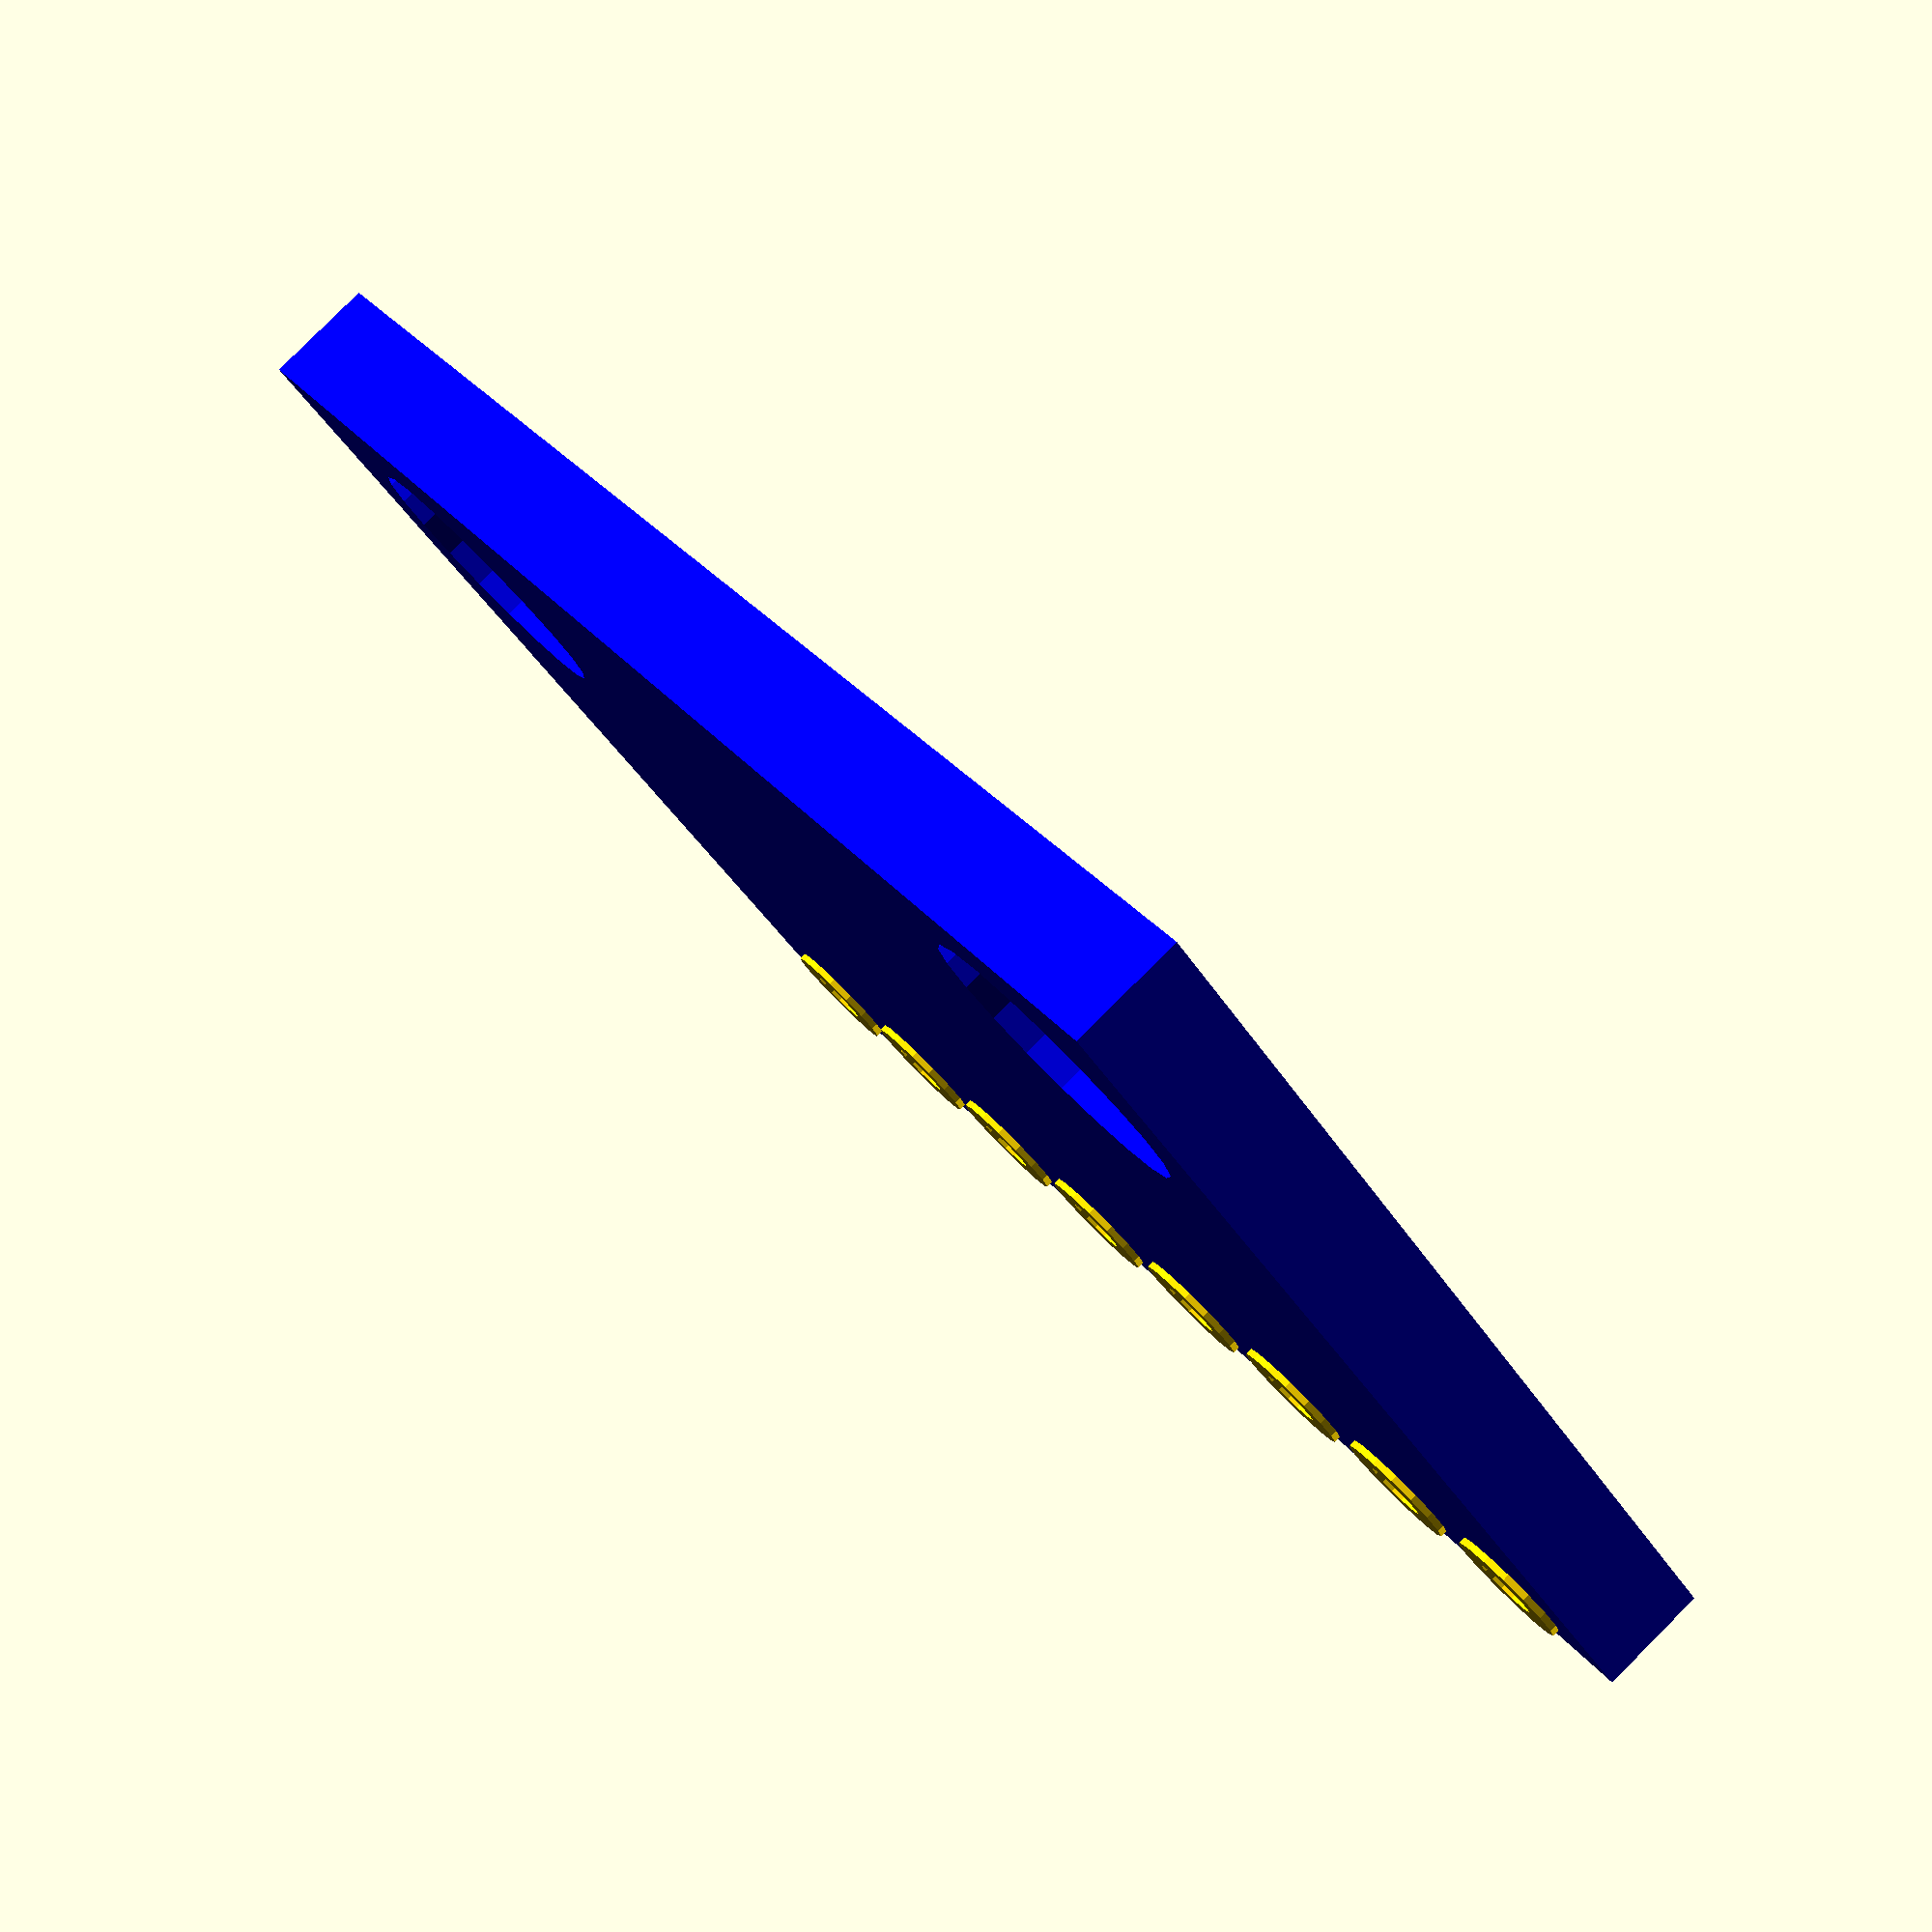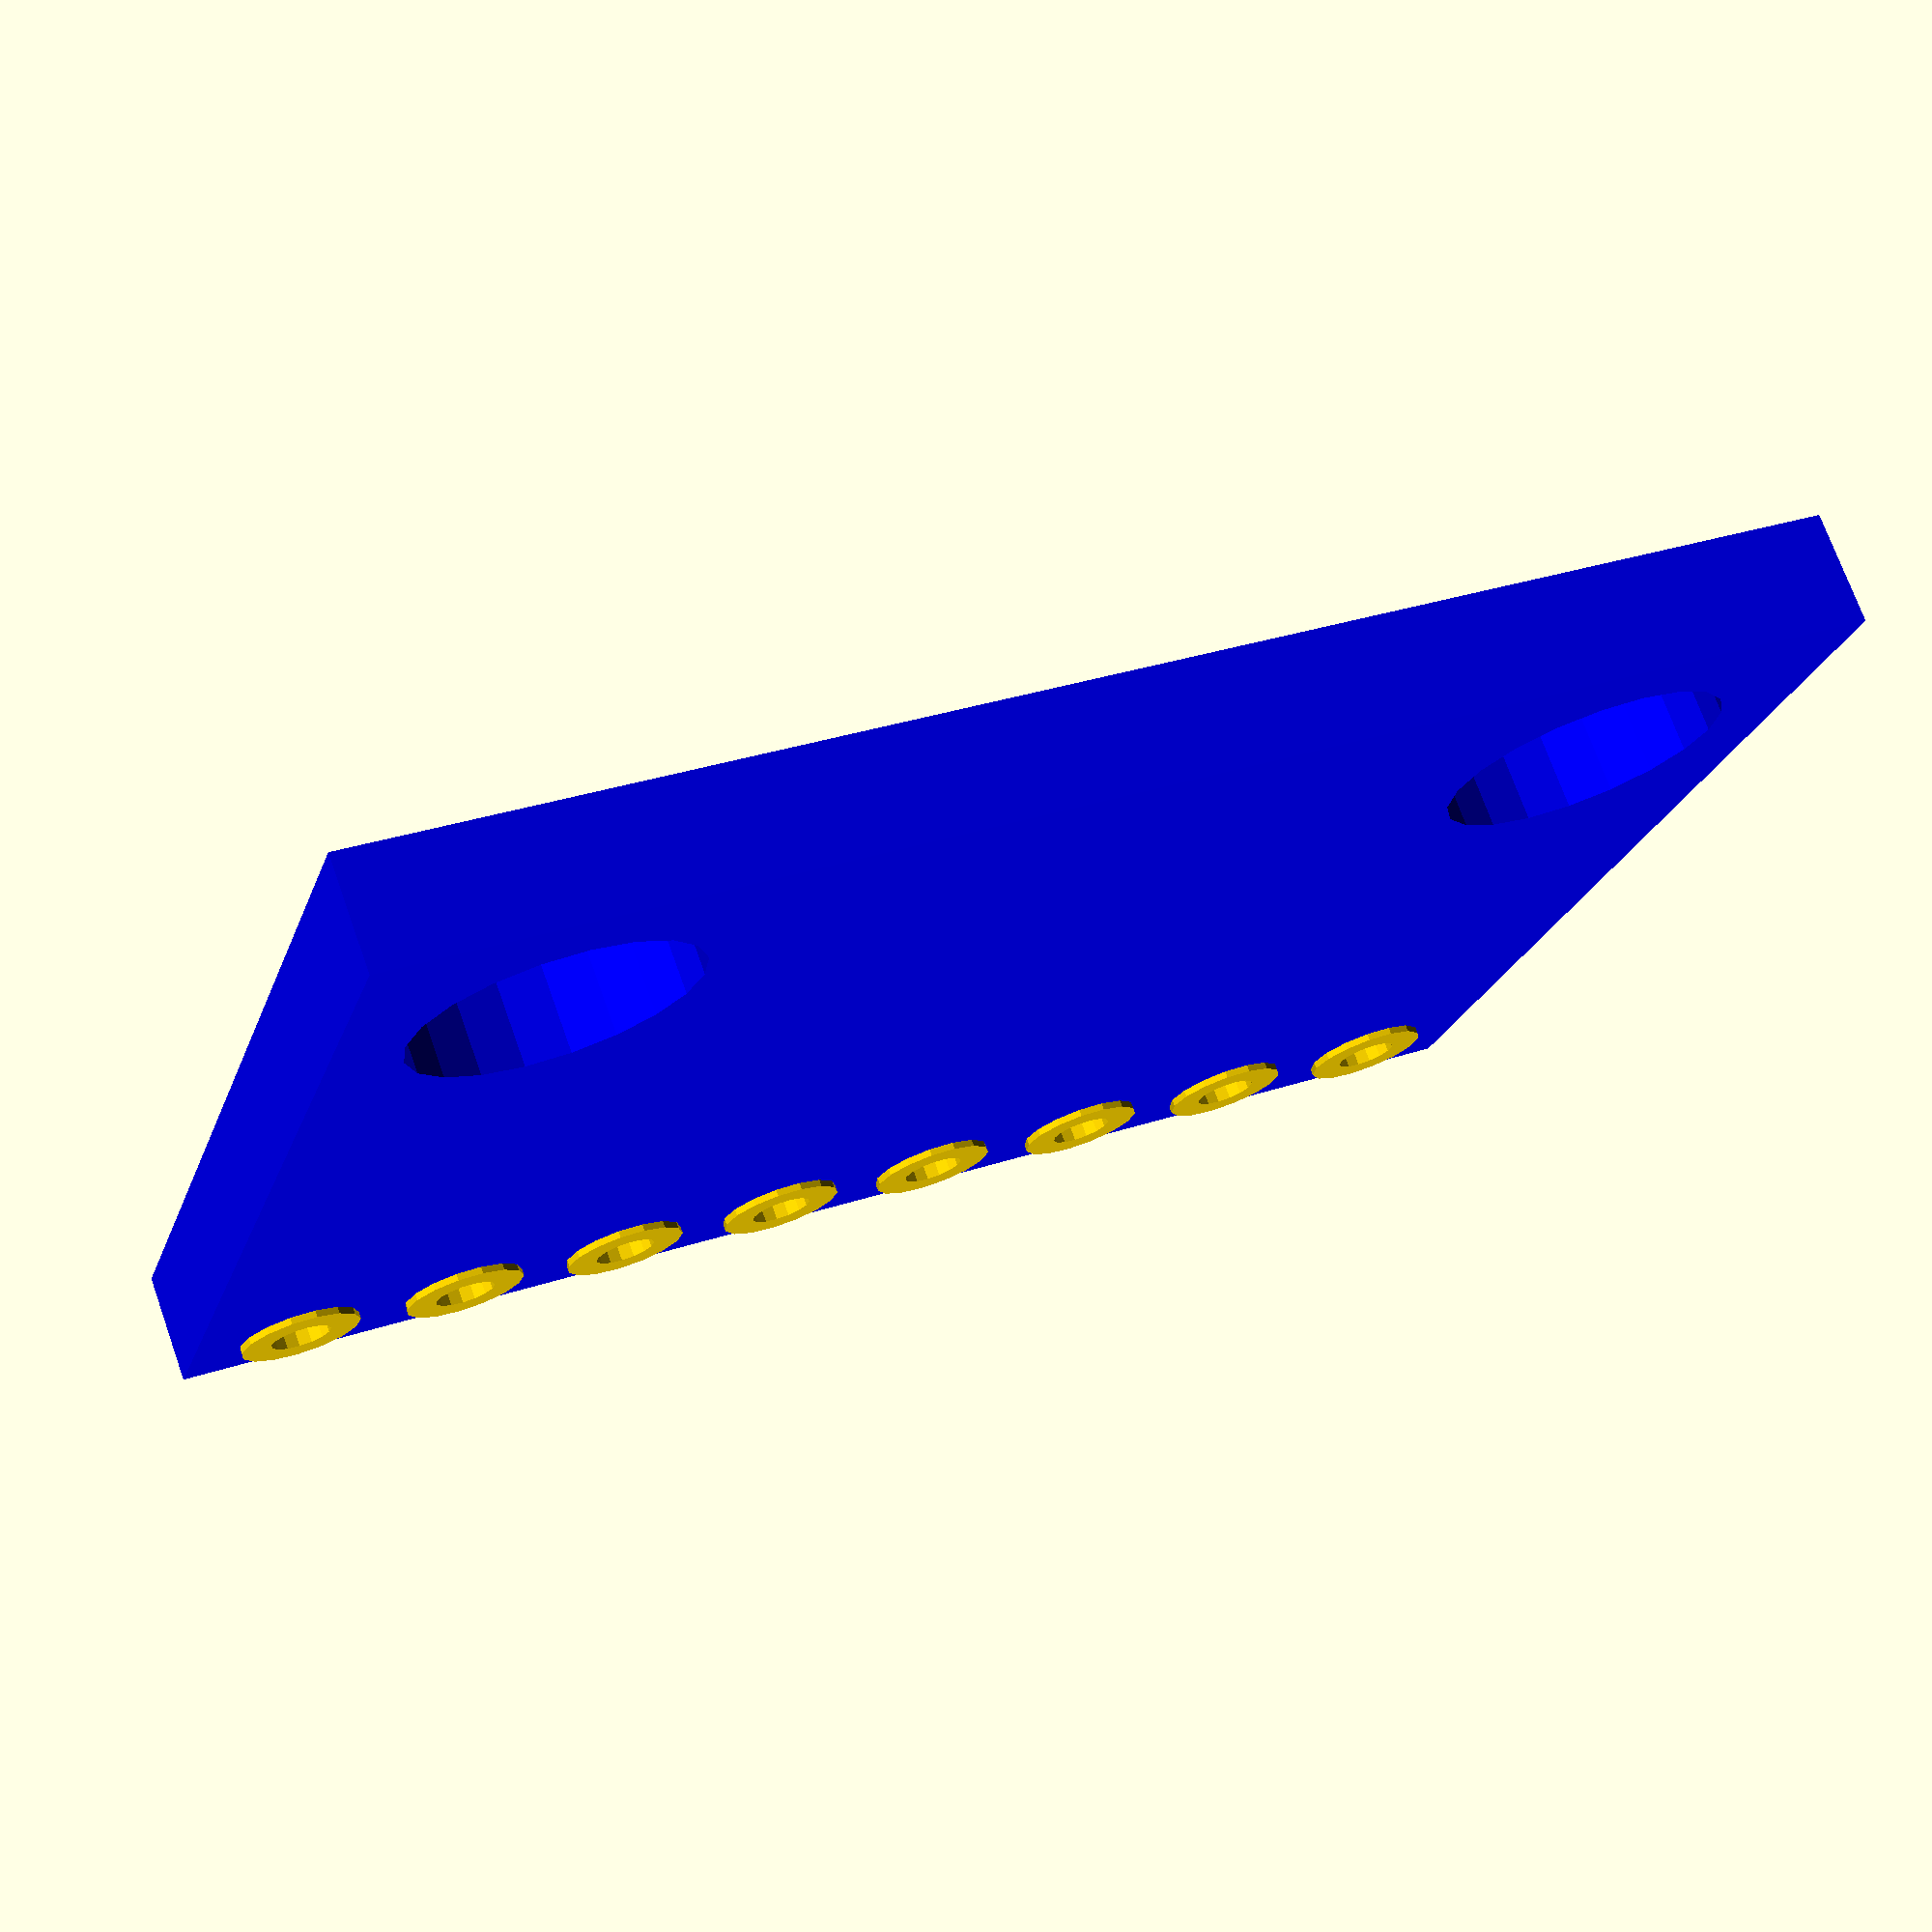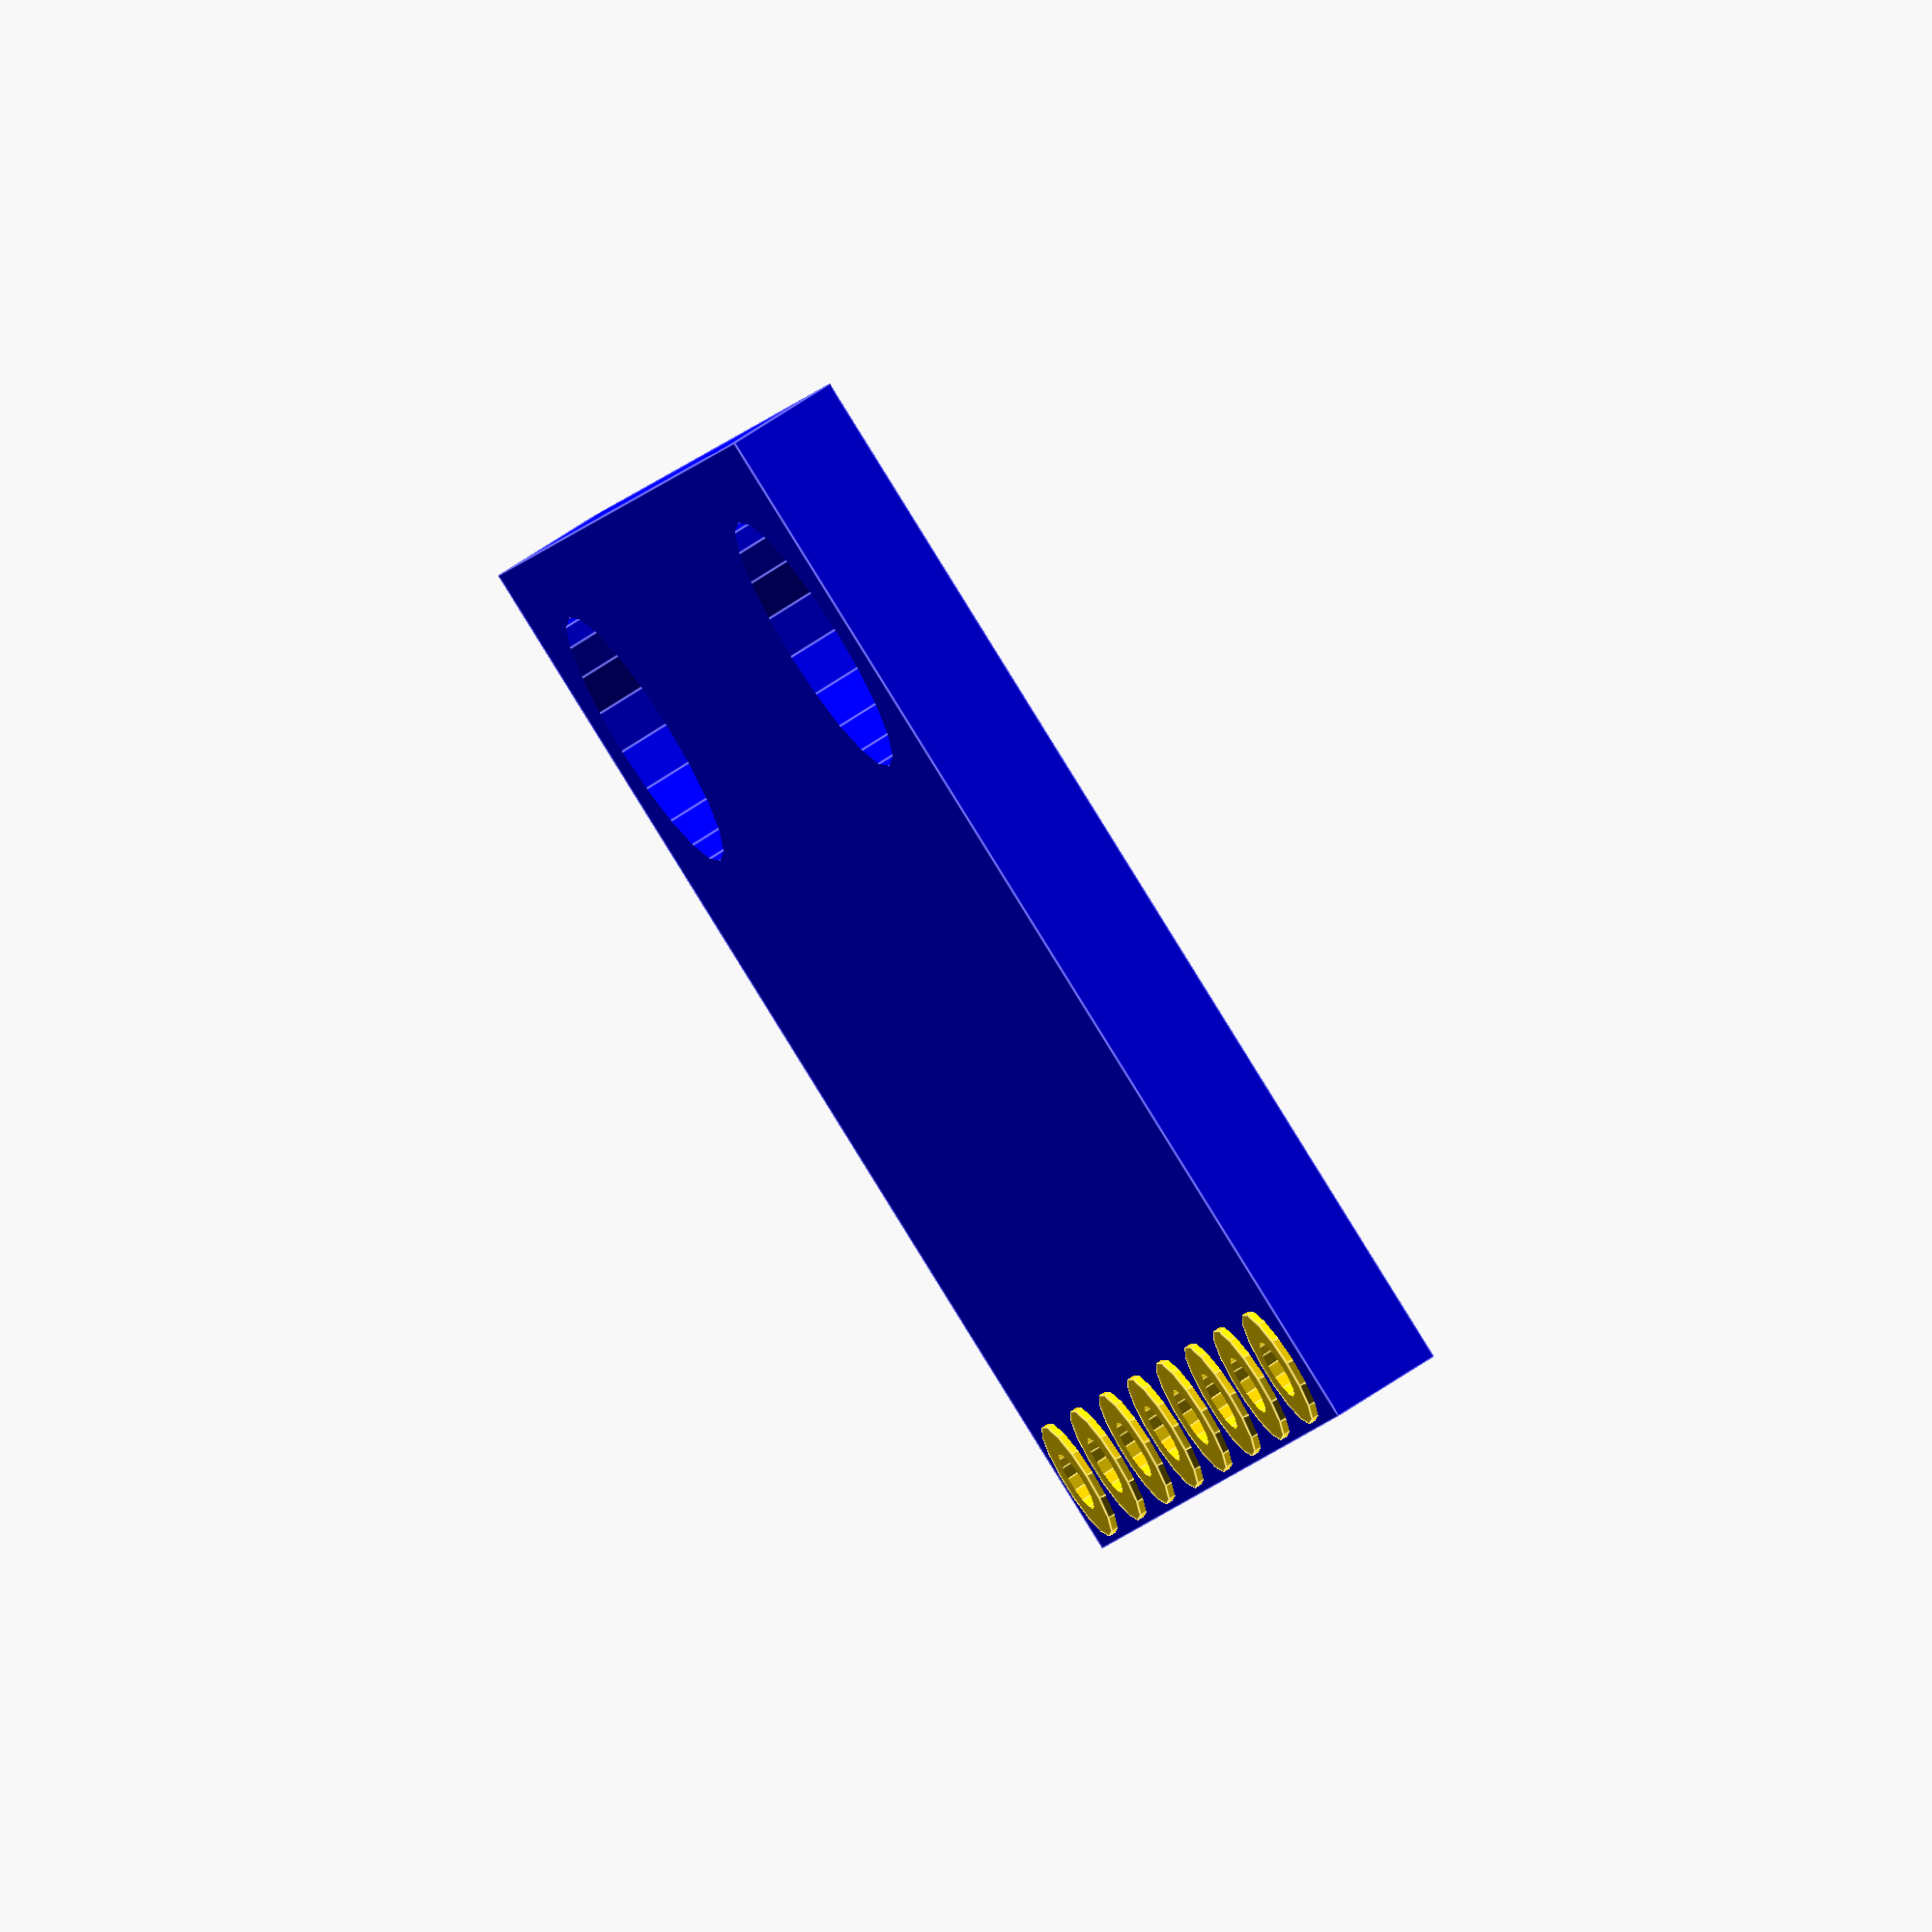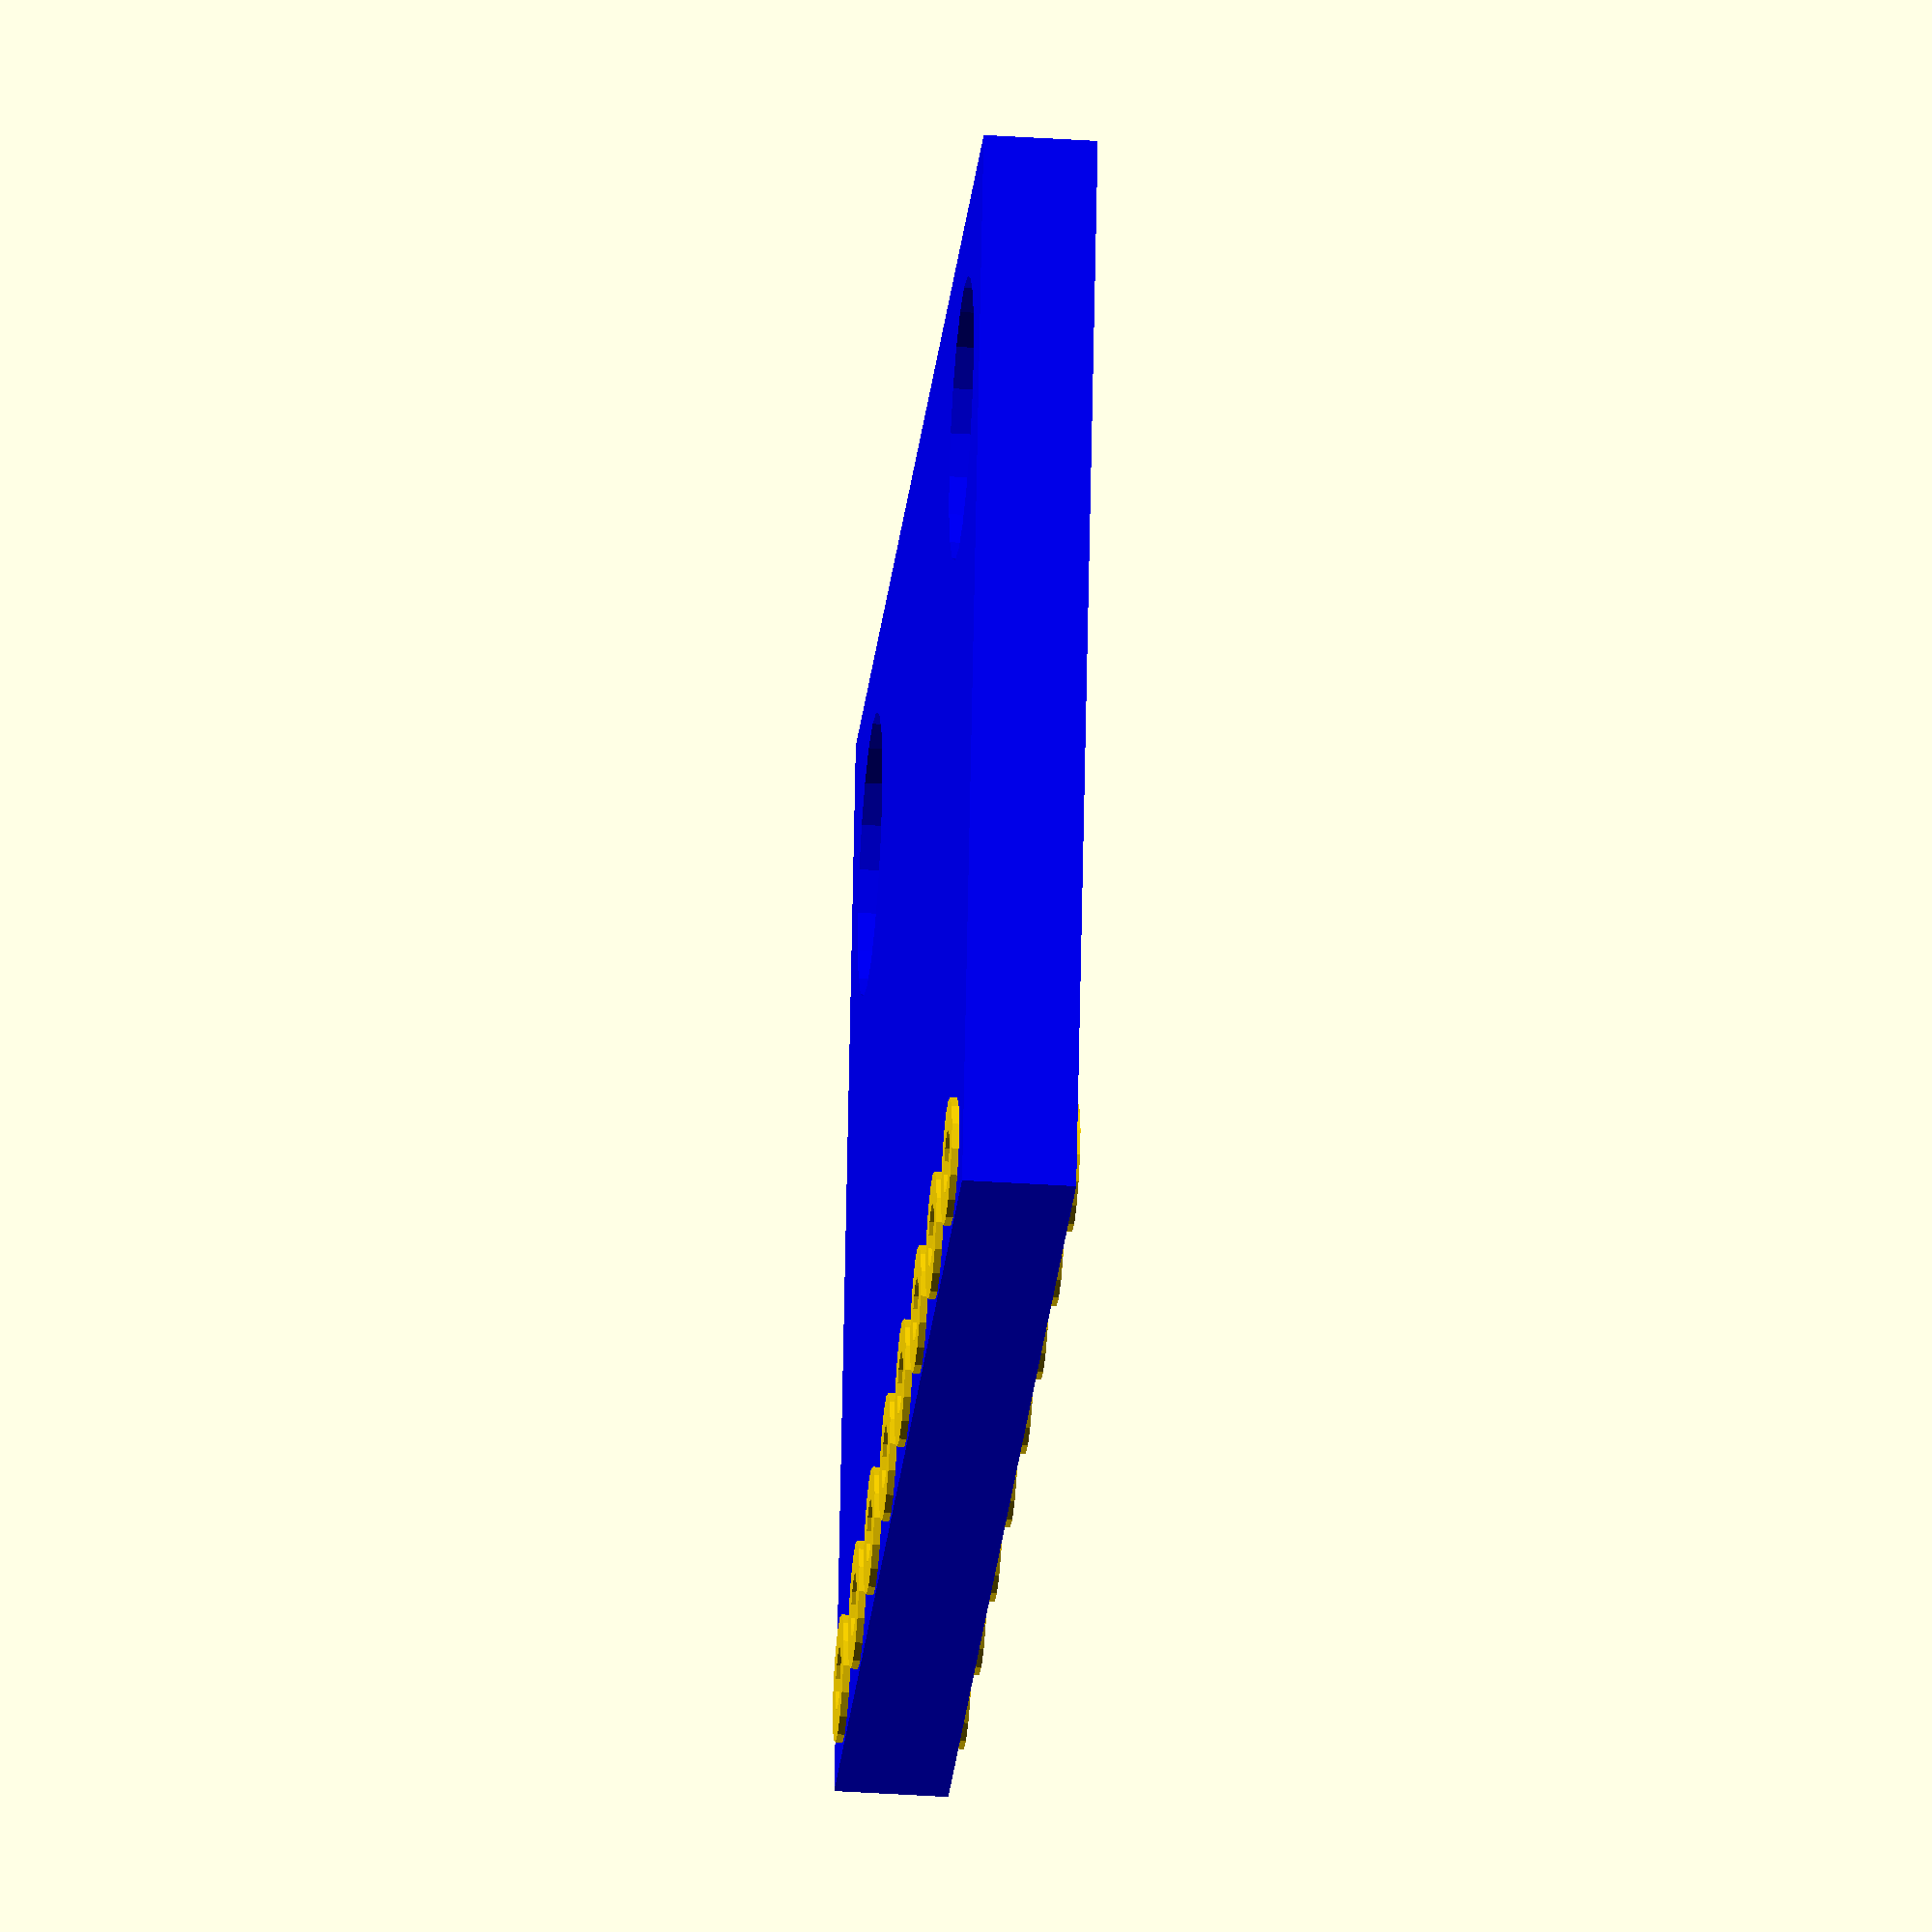
<openscad>
color("blue")difference(){
    color("blue")cube([21,16,1.6],true);
    for (i=[1.27:2.54:20])translate([i-2.54*4,7,-0.9])cylinder(d=1.8,h=1.8,$fn=15);
    translate([7.5,-5,0])cylinder(d=4,h=3,$fn=20,center=true);
    translate([-7.5,-5,0])cylinder(d=4,h=3,$fn=20,center=true);
    }

color("gold")difference(){
    for (i=[1.27:2.54:20])color("gold")translate([i-2.54*4,7,-0.9])cylinder(d=1.8,h=1.8,$fn=15);
    for (i=[1.27:2.54:20])color("gold")translate([i-2.54*4,7,-1])cylinder(d=0.9,h=5,$fn=15);
    }
</openscad>
<views>
elev=276.7 azim=138.5 roll=45.0 proj=p view=solid
elev=286.7 azim=197.2 roll=340.3 proj=p view=wireframe
elev=289.1 azim=253.4 roll=236.6 proj=o view=edges
elev=36.6 azim=192.5 roll=85.0 proj=o view=solid
</views>
